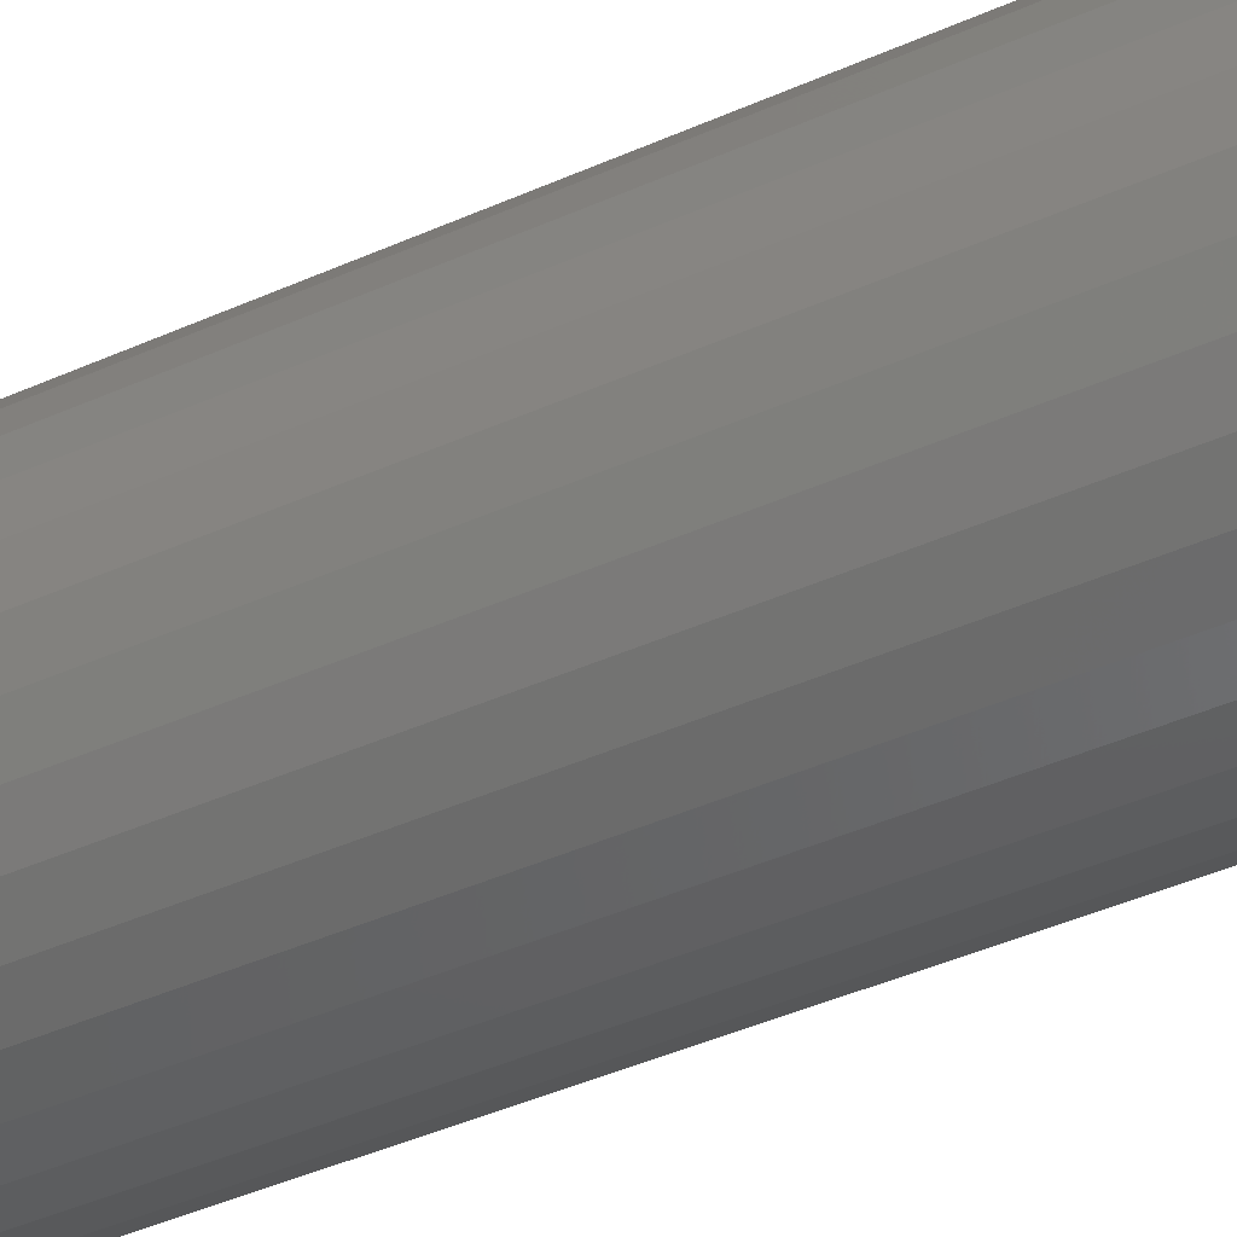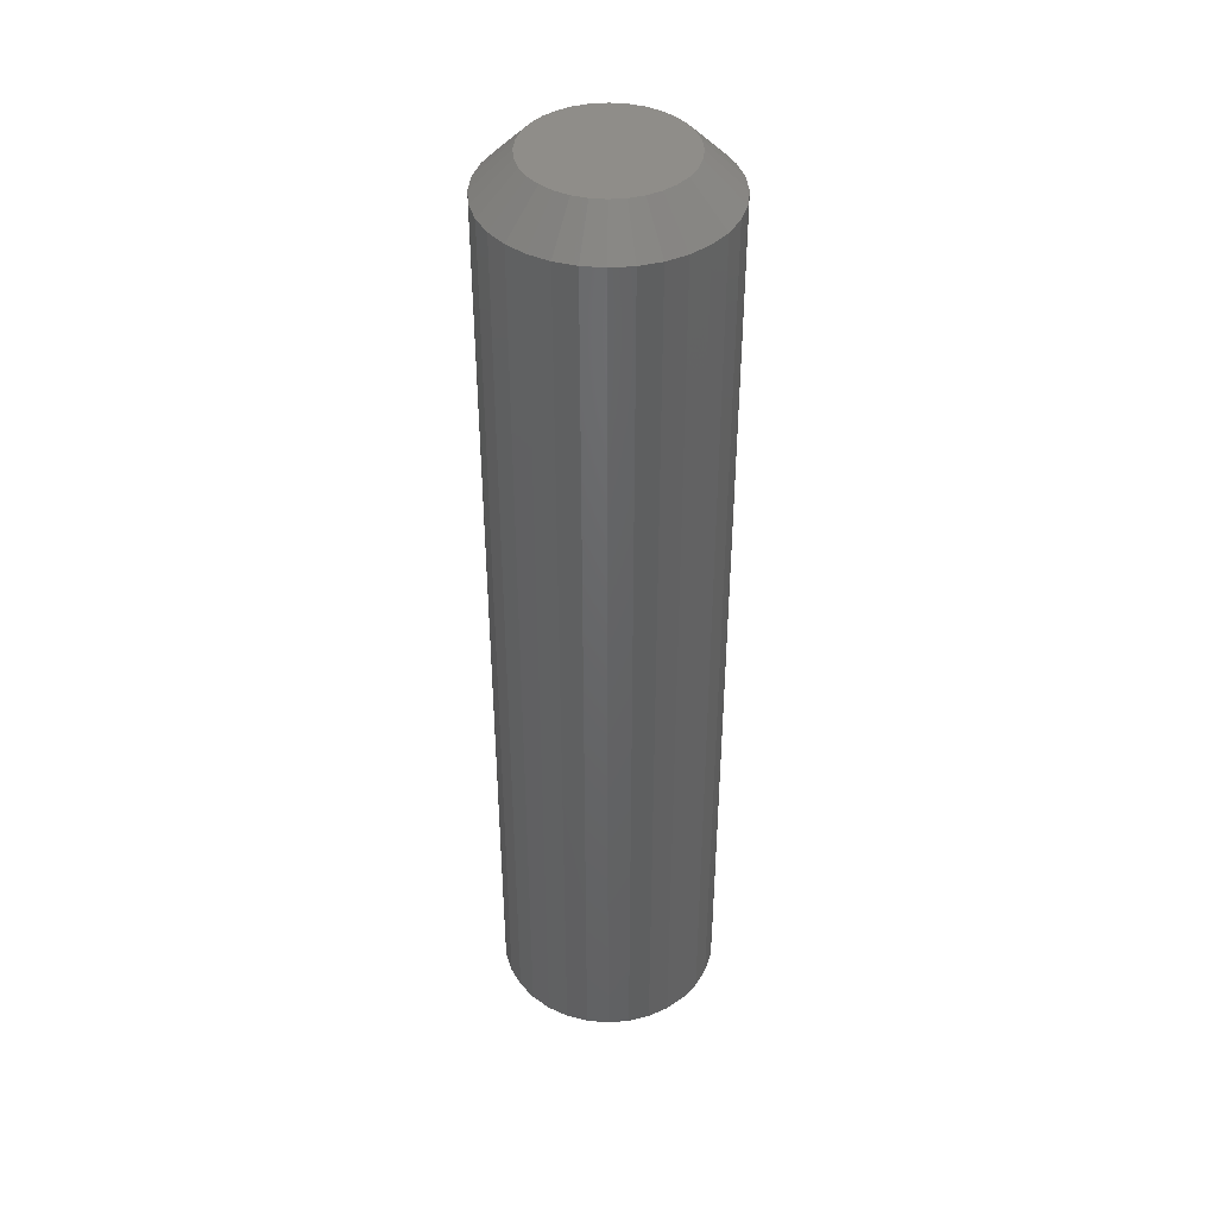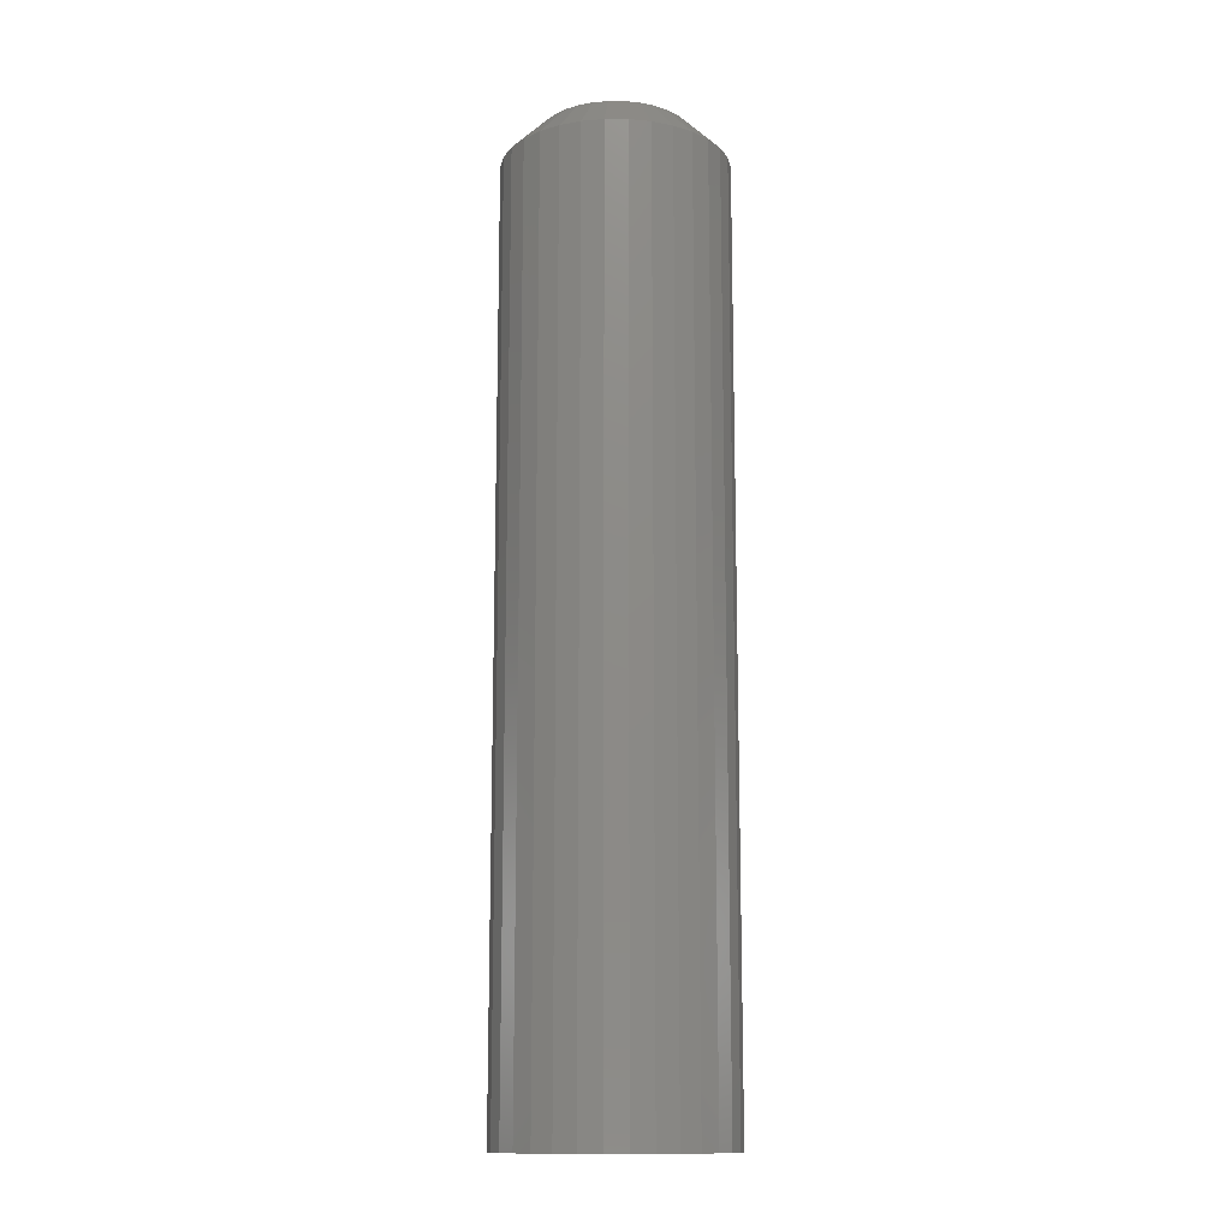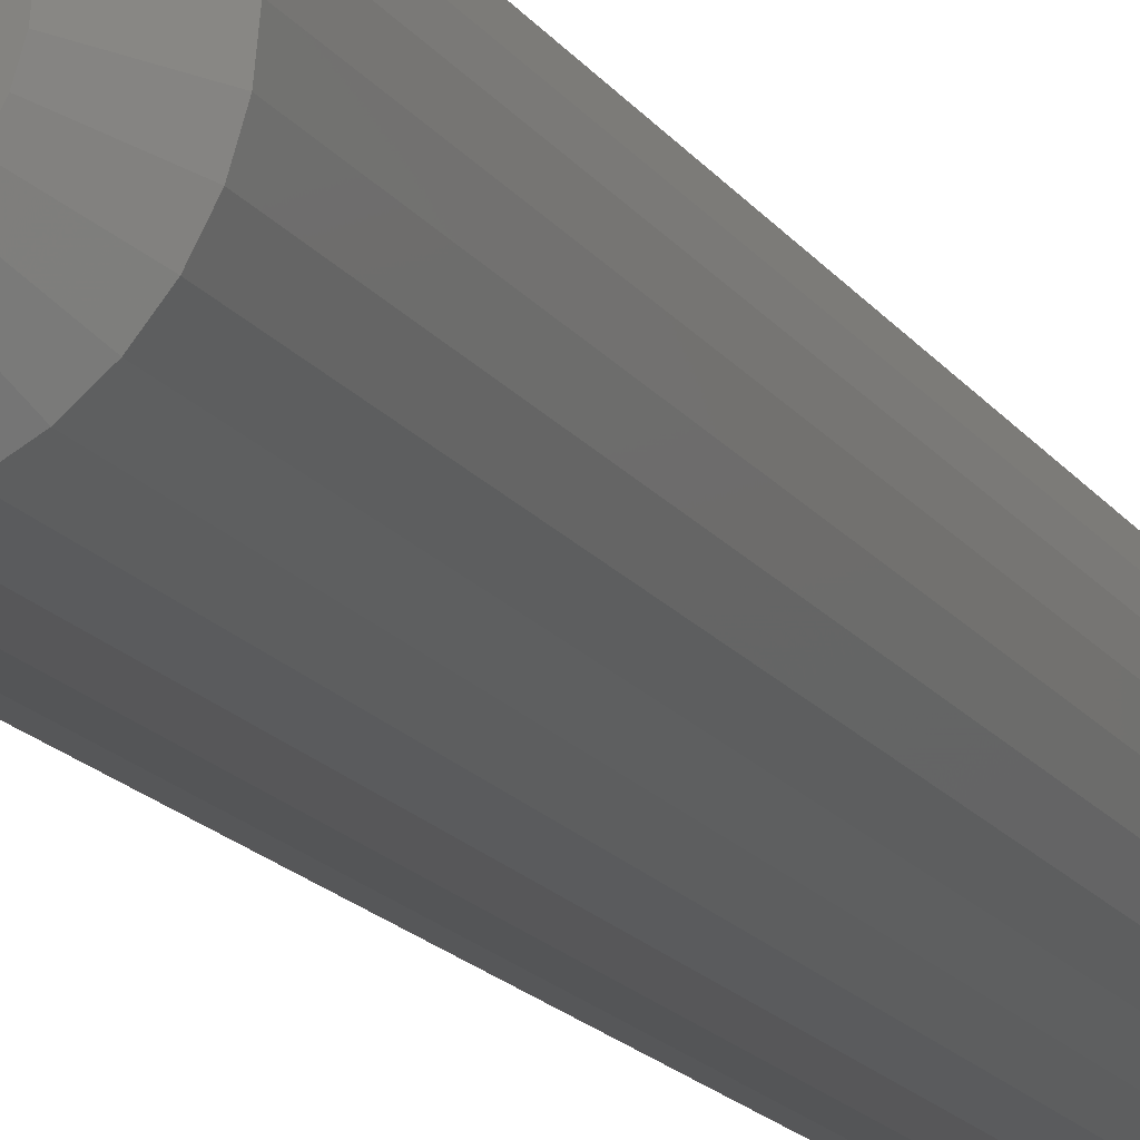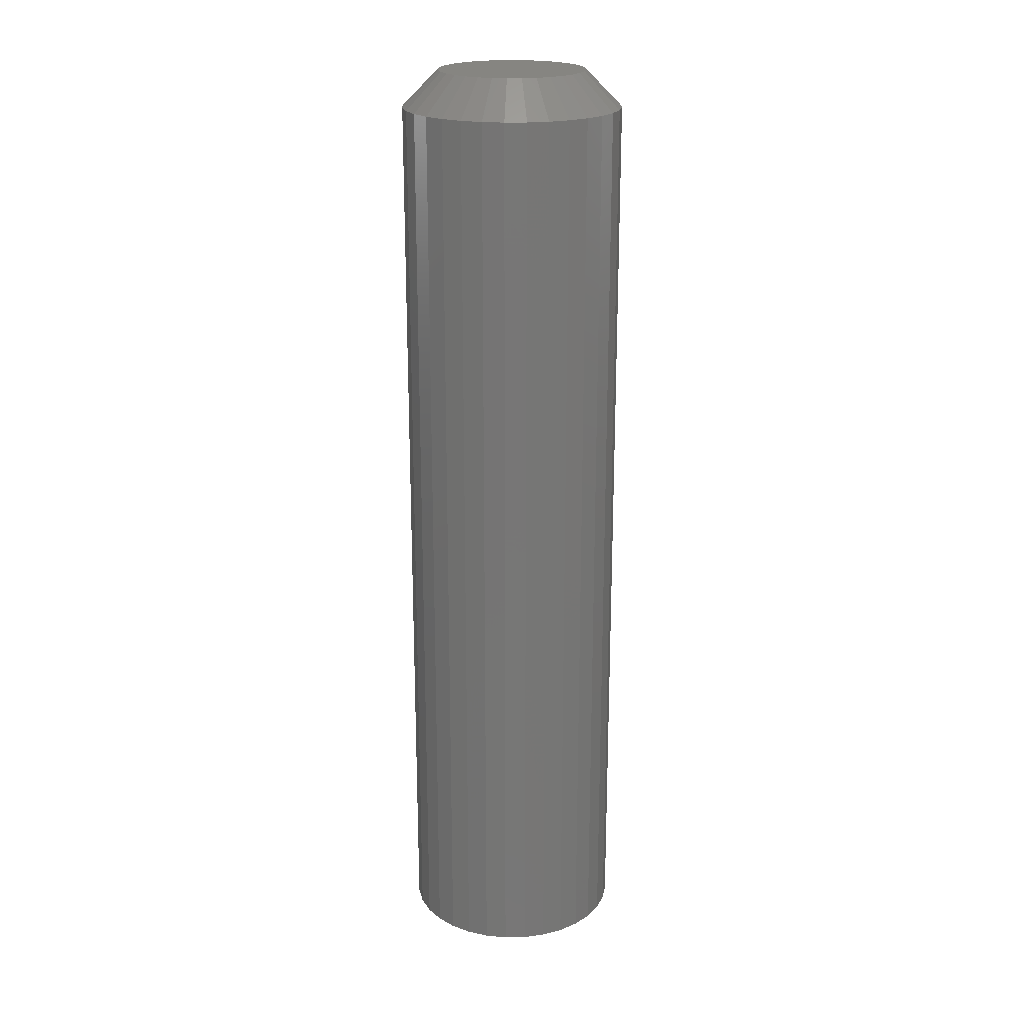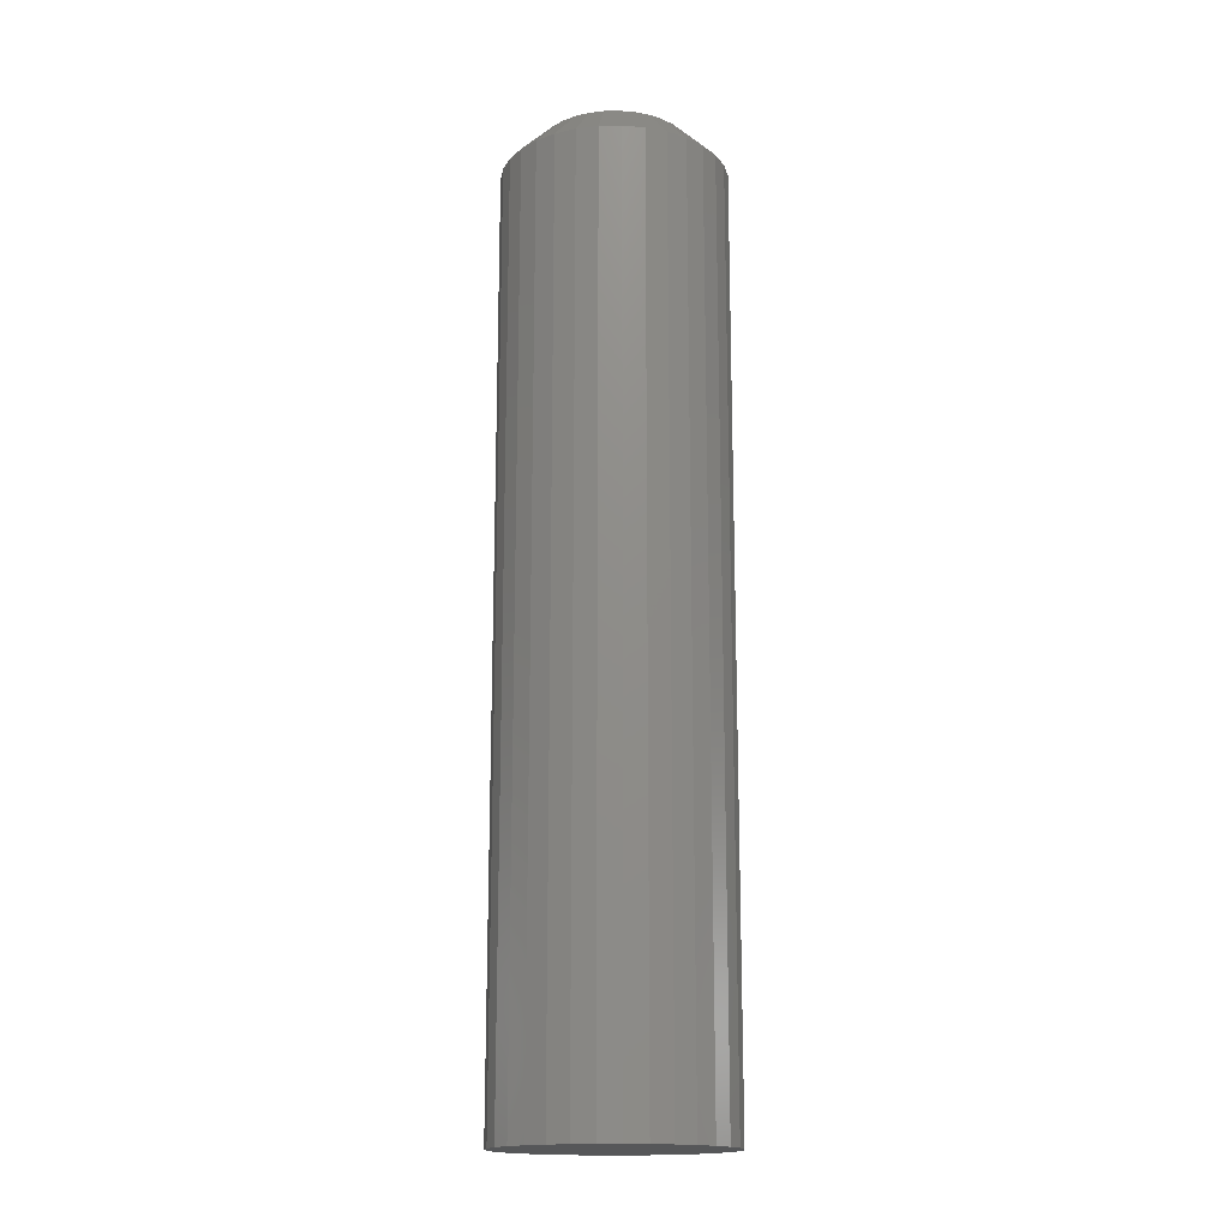
<metadata>
{"format":"stl","ext":"stl","renderer":"f3d","projection":"perspective","resolution":1024,"background":"white","views":[{"elev":-36.4,"azim":-58.6,"up":"+Z"},{"elev":41.7,"azim":-112.2,"up":"+Y"},{"elev":-13.5,"azim":39.0,"up":"+Y"},{"elev":-16.2,"azim":-157.3,"up":"+Z"},{"elev":21.0,"azim":71.3,"up":"+Y"},{"elev":-16.7,"azim":-116.1,"up":"+Y"}]}
</metadata>
<code>
# stl→obj: 96 verts, 188 faces
v 0.6349 7.635e-18 -0.06559
v 0.6125 7.635e-18 -0.06559
v 0.6325 7.745e-18 -0.06361
v 0.6105 7.501e-18 -0.06799
v 0.6369 7.501e-18 -0.06799
v 0.609 7.349e-18 -0.07074
v 0.6383 7.349e-18 -0.07074
v 0.6369 6.522e-18 -0.08563
v 0.6105 6.522e-18 -0.08563
v 0.6383 6.675e-18 -0.08288
v 0.6125 6.389e-18 -0.08803
v 0.6349 6.389e-18 -0.08803
v 0.6149 6.279e-18 -0.09001
v 0.6325 6.279e-18 -0.09001
v 0.6176 6.198e-18 -0.09147
v 0.6206 6.148e-18 -0.09238
v 0.6298 6.198e-18 -0.09147
v 0.6237 6.131e-18 -0.09268
v 0.6268 6.148e-18 -0.09238
v 0.6149 7.745e-18 -0.06361
v 0.6176 7.826e-18 -0.06215
v 0.6206 7.876e-18 -0.06124
v 0.6237 7.893e-18 -0.06094
v 0.6268 7.876e-18 -0.06124
v 0.6298 7.826e-18 -0.06215
v 0.609 6.675e-18 -0.08288
v 0.6081 6.84e-18 -0.07991
v 0.6393 6.84e-18 -0.07991
v 0.6078 7.012e-18 -0.07681
v 0.6396 7.012e-18 -0.07681
v 0.6081 7.184e-18 -0.07371
v 0.6393 7.184e-18 -0.07371
v 0.6474 -0.007812 -0.07681
v 0.6474 -0.2031 -0.07681
v 0.6469 -0.007812 -0.08143
v 0.6469 -0.2031 -0.08143
v 0.6456 -0.007812 -0.08587
v 0.6456 -0.2031 -0.08587
v 0.6434 -0.007812 -0.08997
v 0.6434 -0.2031 -0.08997
v 0.6404 -0.007812 -0.09356
v 0.6404 -0.2031 -0.09356
v 0.6368 -0.007812 -0.0965
v 0.6368 -0.2031 -0.0965
v 0.6327 -0.007812 -0.09869
v 0.6327 -0.2031 -0.09869
v 0.6283 -0.007812 -0.1
v 0.6283 -0.2031 -0.1
v 0.6237 -0.007812 -0.1005
v 0.6237 -0.2031 -0.1005
v 0.6191 -0.007812 -0.1
v 0.6191 -0.2031 -0.1
v 0.6146 -0.007812 -0.09869
v 0.6146 -0.2031 -0.09869
v 0.6105 -0.007812 -0.0965
v 0.6105 -0.2031 -0.0965
v 0.6069 -0.007812 -0.09356
v 0.6069 -0.2031 -0.09356
v 0.604 -0.007812 -0.08997
v 0.604 -0.2031 -0.08997
v 0.6018 -0.007812 -0.08587
v 0.6018 -0.2031 -0.08587
v 0.6005 -0.007812 -0.08143
v 0.6005 -0.2031 -0.08143
v 0.6 -0.007812 -0.07681
v 0.6 -0.2031 -0.07681
v 0.6005 -0.007812 -0.07219
v 0.6005 -0.2031 -0.07219
v 0.6018 -0.007812 -0.06775
v 0.6018 -0.2031 -0.06775
v 0.604 -0.007812 -0.06365
v 0.604 -0.2031 -0.06365
v 0.6069 -0.007812 -0.06006
v 0.6069 -0.2031 -0.06006
v 0.6105 -0.007812 -0.05712
v 0.6105 -0.2031 -0.05712
v 0.6146 -0.007812 -0.05493
v 0.6146 -0.2031 -0.05493
v 0.6191 -0.007812 -0.05358
v 0.6191 -0.2031 -0.05358
v 0.6237 -0.007812 -0.05312
v 0.6237 -0.2031 -0.05312
v 0.6283 -0.007812 -0.05358
v 0.6283 -0.2031 -0.05358
v 0.6327 -0.007812 -0.05493
v 0.6327 -0.2031 -0.05493
v 0.6368 -0.007812 -0.05712
v 0.6368 -0.2031 -0.05712
v 0.6404 -0.007812 -0.06006
v 0.6404 -0.2031 -0.06006
v 0.6434 -0.007812 -0.06365
v 0.6434 -0.2031 -0.06365
v 0.6456 -0.007812 -0.06775
v 0.6456 -0.2031 -0.06775
v 0.6469 -0.007812 -0.07219
v 0.6469 -0.2031 -0.07219
f 1 2 3
f 4 2 1
f 5 4 1
f 6 4 5
f 7 6 5
f 8 9 10
f 11 9 8
f 12 11 8
f 13 11 12
f 14 13 12
f 14 15 13
f 16 15 14
f 17 16 14
f 17 18 16
f 19 18 17
f 20 21 22
f 20 22 23
f 20 23 24
f 20 24 25
f 20 25 3
f 20 3 2
f 9 26 10
f 10 26 27
f 10 27 28
f 28 27 29
f 28 29 30
f 30 29 31
f 30 31 32
f 32 31 6
f 32 6 7
f 33 34 35
f 35 34 36
f 35 36 37
f 37 36 38
f 37 38 39
f 39 38 40
f 39 40 41
f 41 40 42
f 41 42 43
f 43 42 44
f 43 44 45
f 45 44 46
f 45 46 47
f 47 46 48
f 47 48 49
f 49 48 50
f 49 50 51
f 51 50 52
f 51 52 53
f 53 52 54
f 53 54 55
f 55 54 56
f 55 56 57
f 57 56 58
f 57 58 59
f 59 58 60
f 59 60 61
f 61 60 62
f 61 62 63
f 63 62 64
f 63 64 65
f 65 64 66
f 65 66 67
f 67 66 68
f 67 68 69
f 69 68 70
f 69 70 71
f 71 70 72
f 71 72 73
f 73 72 74
f 73 74 75
f 75 74 76
f 75 76 77
f 77 76 78
f 77 78 79
f 79 78 80
f 79 80 81
f 81 80 82
f 81 82 83
f 83 82 84
f 83 84 85
f 85 84 86
f 85 86 87
f 87 86 88
f 87 88 89
f 89 88 90
f 89 90 91
f 91 90 92
f 91 92 93
f 93 92 94
f 93 94 95
f 95 94 96
f 95 96 33
f 33 96 34
f 30 95 33
f 30 32 95
f 65 31 29
f 65 67 31
f 7 93 95
f 7 95 32
f 5 89 91
f 91 93 5
f 5 93 7
f 25 85 87
f 25 87 3
f 87 1 3
f 24 81 83
f 83 85 24
f 24 85 25
f 21 77 79
f 21 79 22
f 79 23 22
f 20 73 75
f 75 77 20
f 20 77 21
f 6 69 71
f 6 71 4
f 71 2 4
f 67 69 31
f 31 69 6
f 89 5 1
f 1 87 89
f 81 24 23
f 23 79 81
f 73 20 2
f 2 71 73
f 29 63 65
f 29 27 63
f 33 28 30
f 33 35 28
f 26 61 63
f 26 63 27
f 9 57 59
f 59 61 9
f 9 61 26
f 15 53 55
f 15 55 13
f 55 11 13
f 16 49 51
f 51 53 16
f 16 53 15
f 17 45 47
f 17 47 19
f 47 18 19
f 14 41 43
f 43 45 14
f 14 45 17
f 10 37 39
f 10 39 8
f 39 12 8
f 35 37 28
f 28 37 10
f 57 9 11
f 11 55 57
f 49 16 18
f 18 47 49
f 41 14 12
f 12 39 41
f 82 80 78
f 84 82 78
f 84 78 86
f 86 78 76
f 86 76 88
f 88 76 74
f 88 74 90
f 90 74 72
f 90 72 92
f 92 72 70
f 92 70 94
f 94 70 68
f 94 68 96
f 36 62 38
f 38 62 60
f 38 60 40
f 40 60 58
f 40 58 42
f 42 58 56
f 42 56 44
f 44 56 54
f 44 54 46
f 46 54 52
f 46 52 50
f 46 50 48
f 96 68 34
f 34 68 66
f 34 66 36
f 36 66 64
f 36 64 62

</code>
